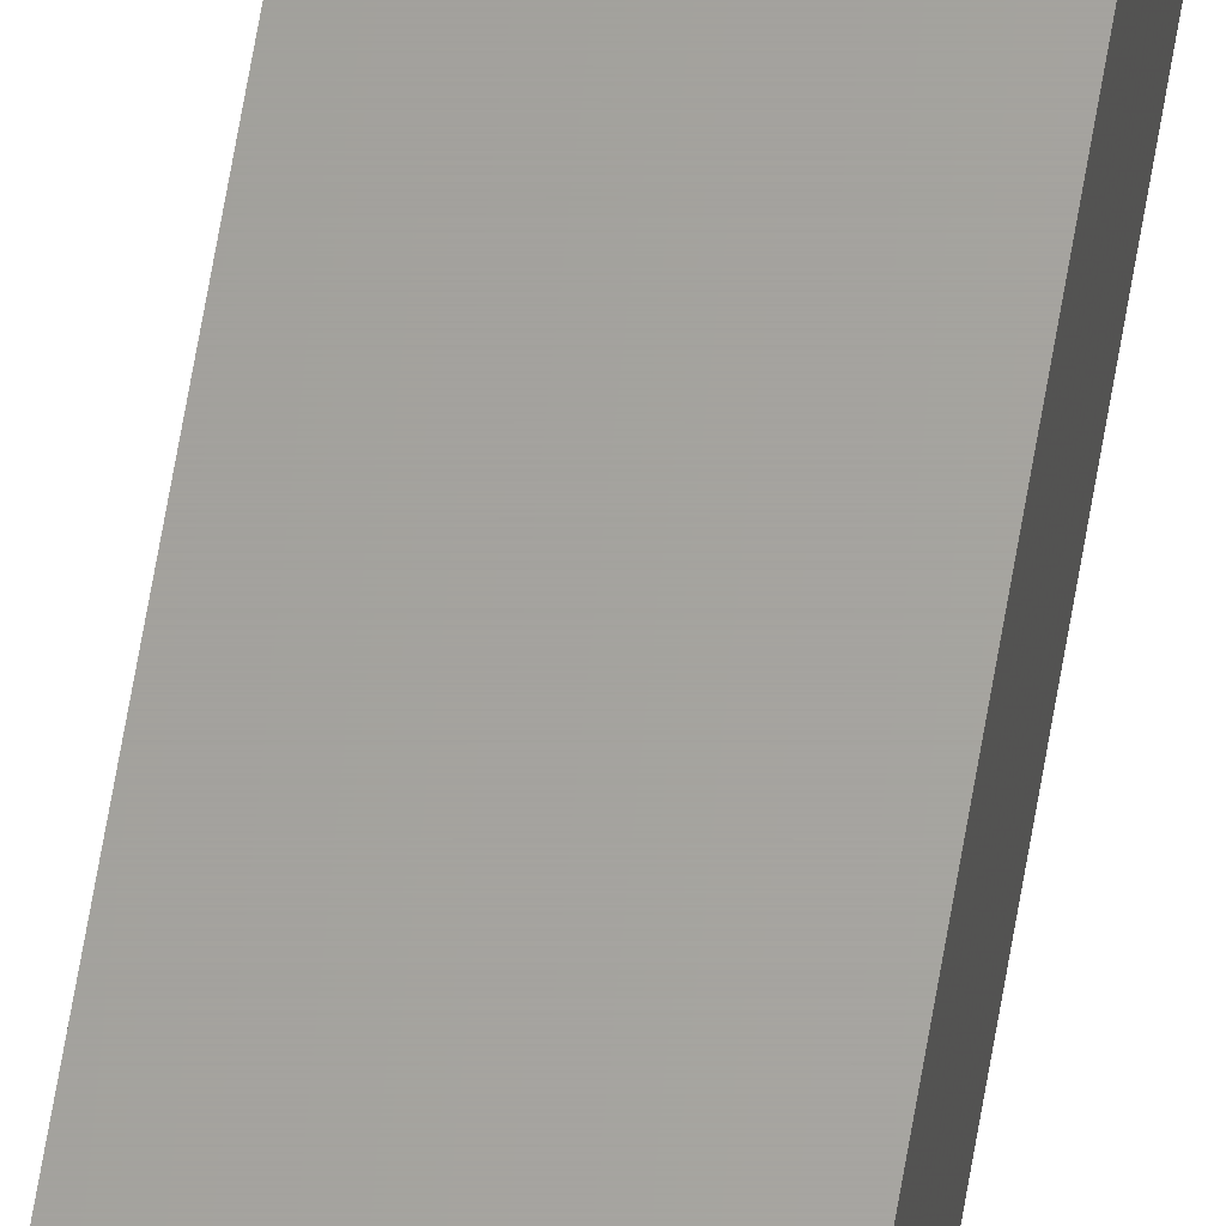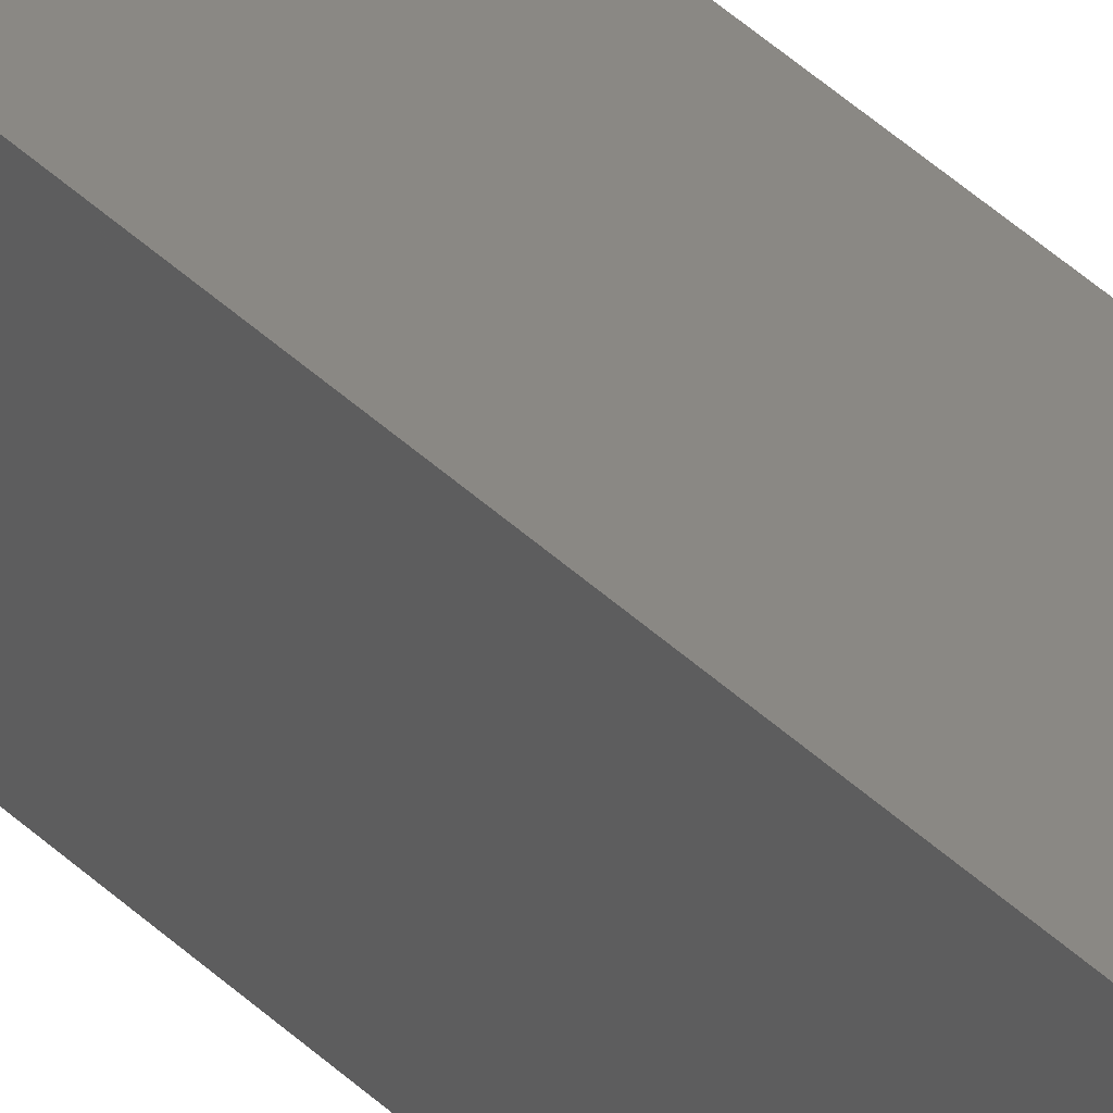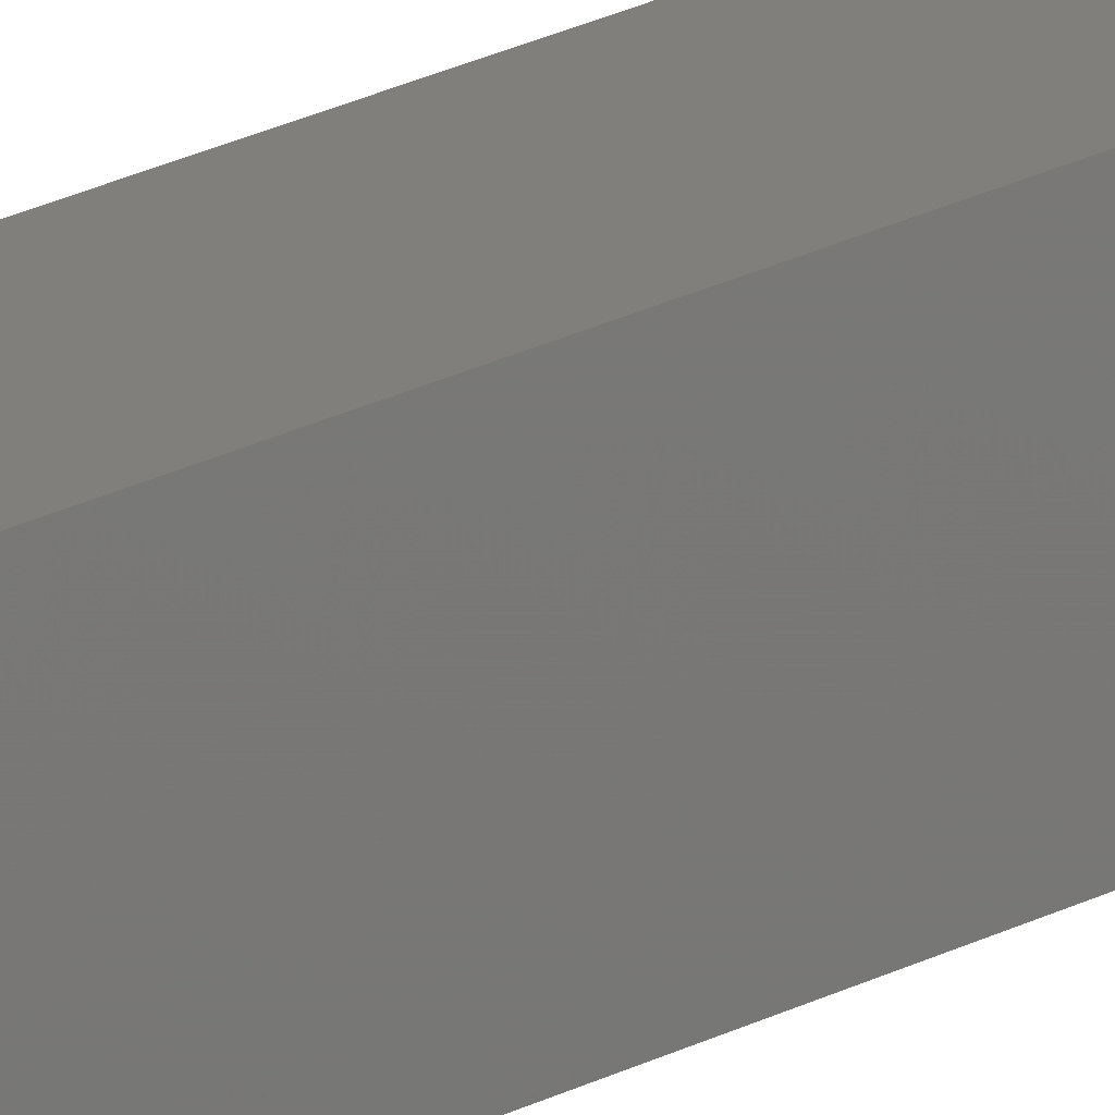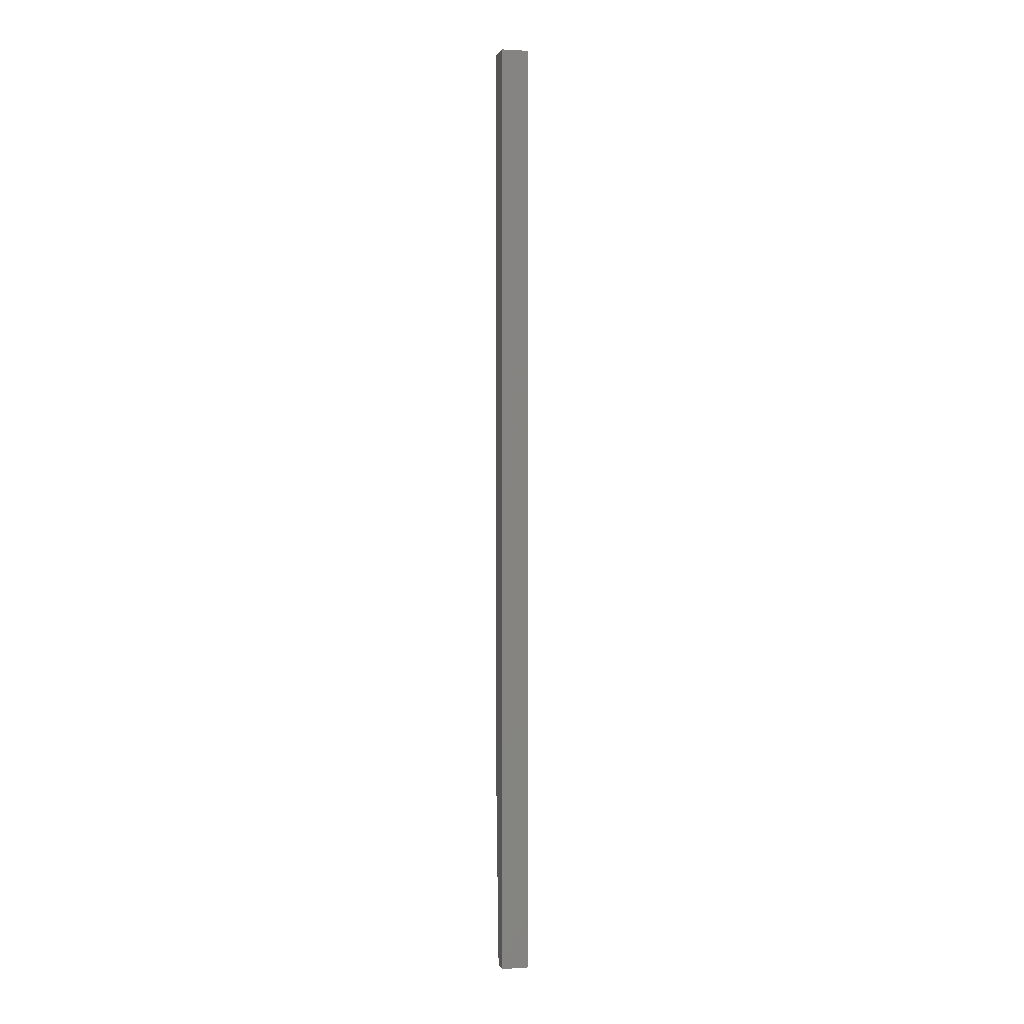
<metadata>
{"format":"stl","ext":"stl","renderer":"f3d","projection":"perspective","resolution":1024,"background":"white","views":[{"elev":61.9,"azim":9.3,"up":"+Y"},{"elev":27.5,"azim":-31.2,"up":"+Y"},{"elev":12.7,"azim":32.1,"up":"+Y"},{"elev":1.5,"azim":-13.2,"up":"+Z"}]}
</metadata>
<code>
# stl→obj: 10 verts, 16 faces
v -0.01464 -0.01464 0
v -0.01464 -0.0009868 0
v 0.006826 -0.01464 0
v 0.006826 -0.0009868 0
v -0.01464 -0.01464 0.75
v -0.01464 0.006826 0.75
v -0.01464 0.006826 0.1406
v 0.006826 0.006826 0.1406
v 0.006826 0.006826 0.75
v 0.006826 -0.01464 0.75
f 1 2 3
f 3 2 4
f 5 6 1
f 1 6 7
f 1 7 2
f 8 7 9
f 9 7 6
f 9 10 8
f 8 10 3
f 8 3 4
f 4 2 8
f 8 2 7
f 5 10 6
f 6 10 9
f 1 3 5
f 5 3 10

</code>
